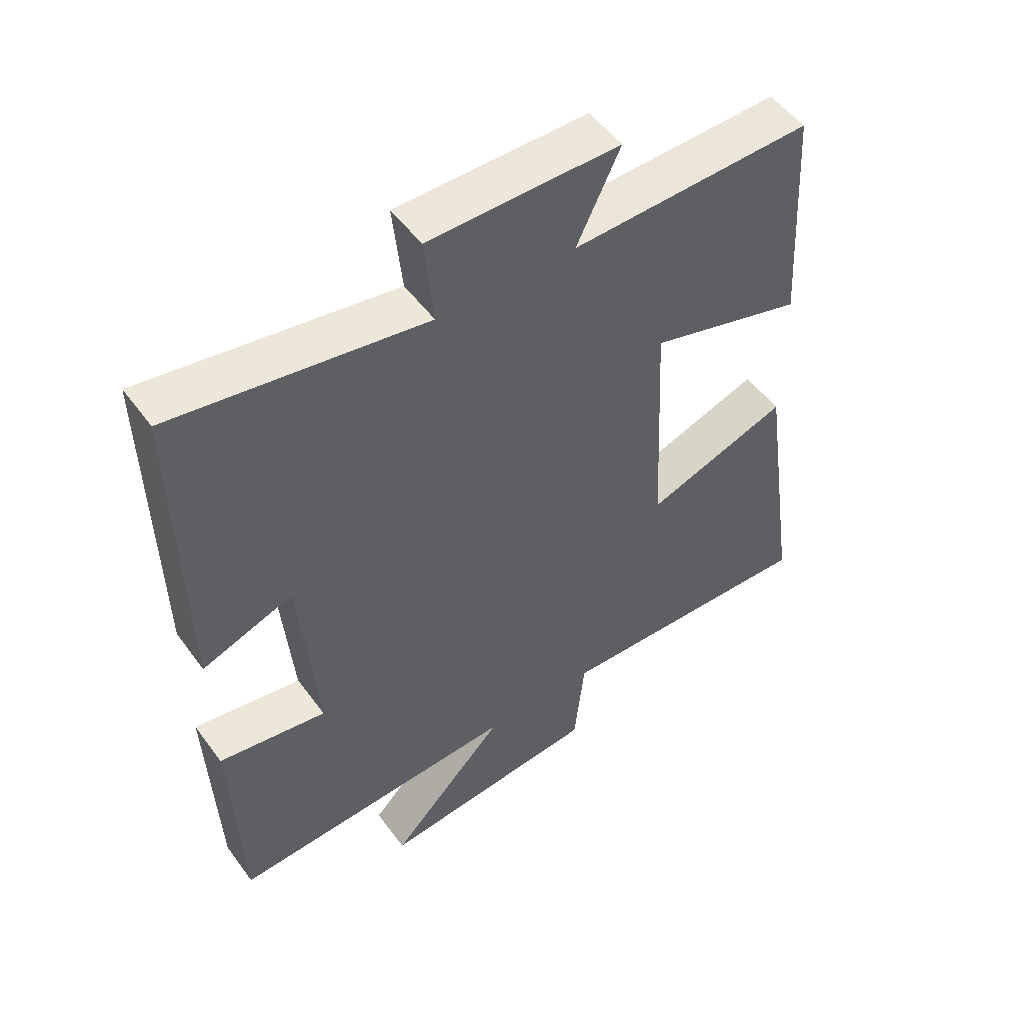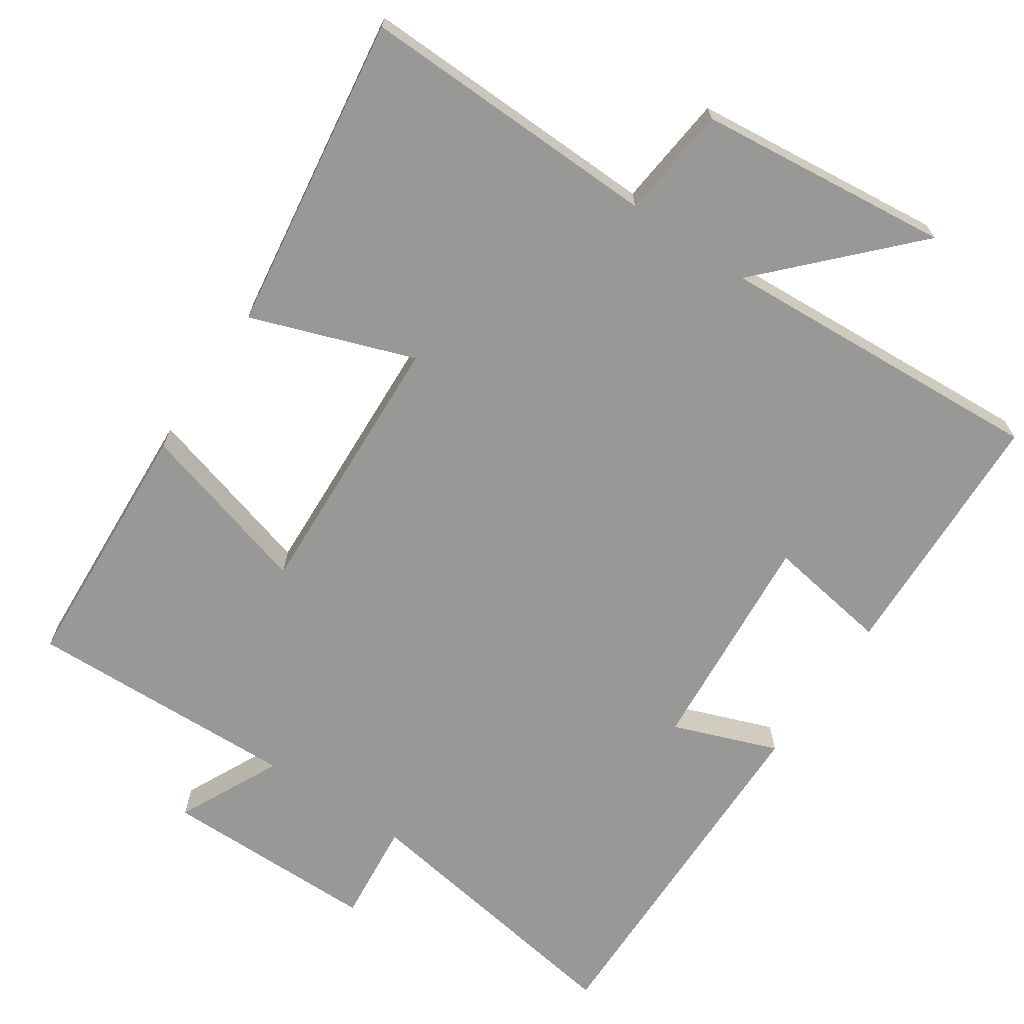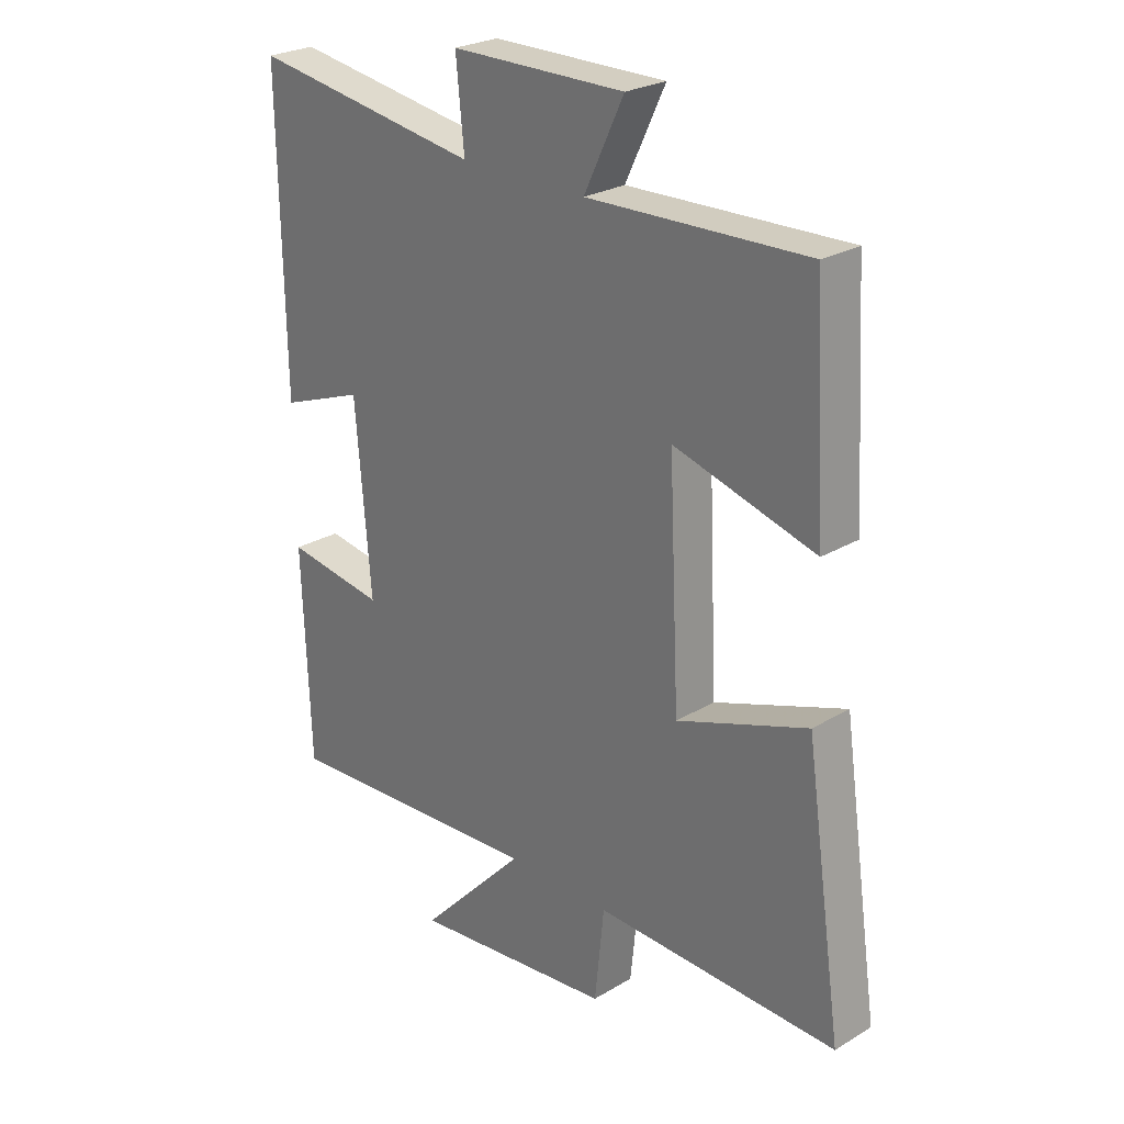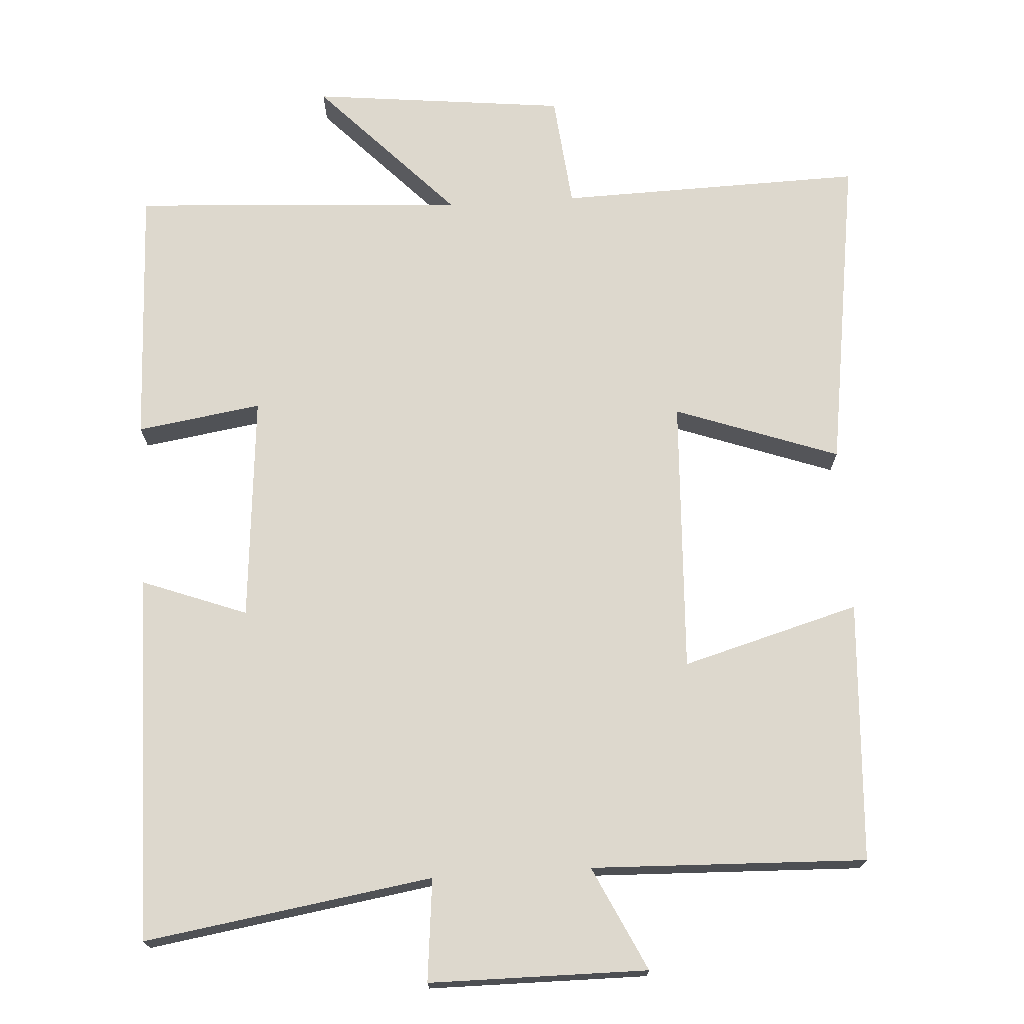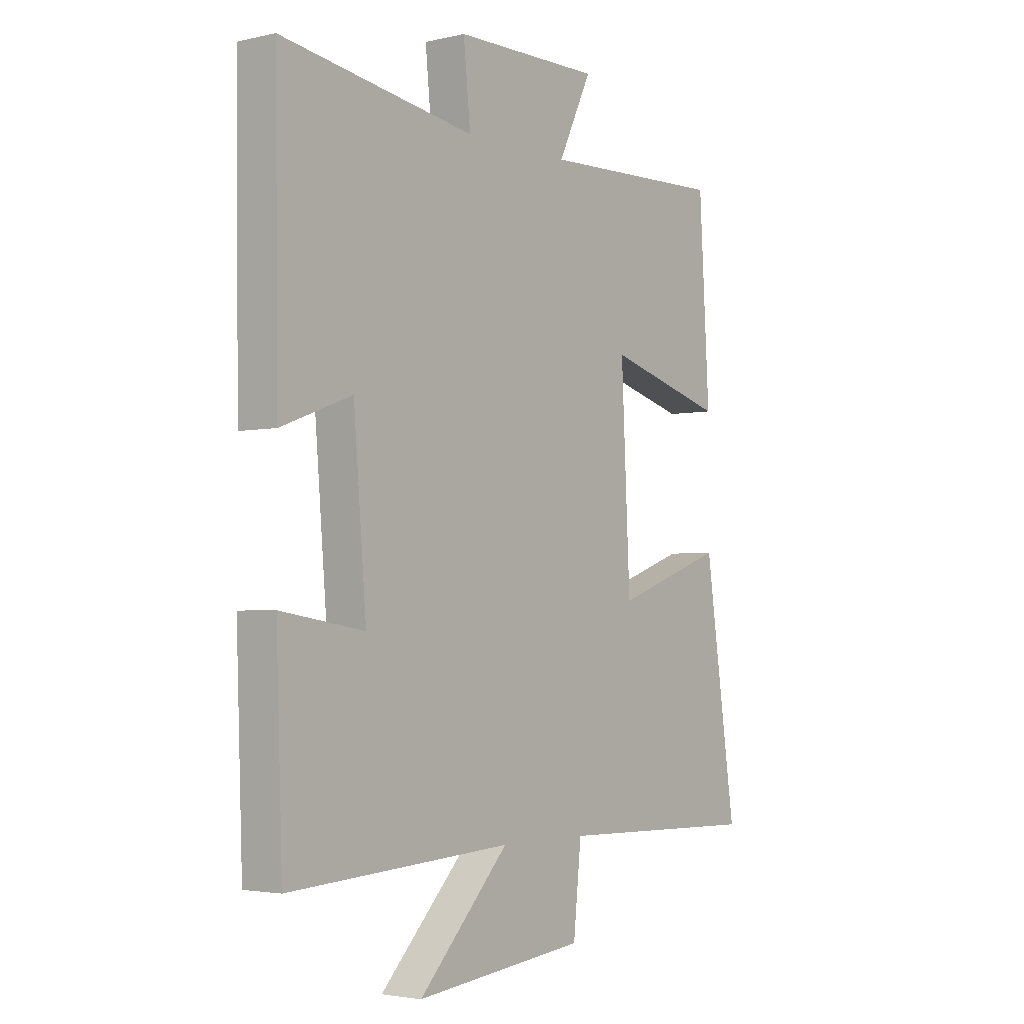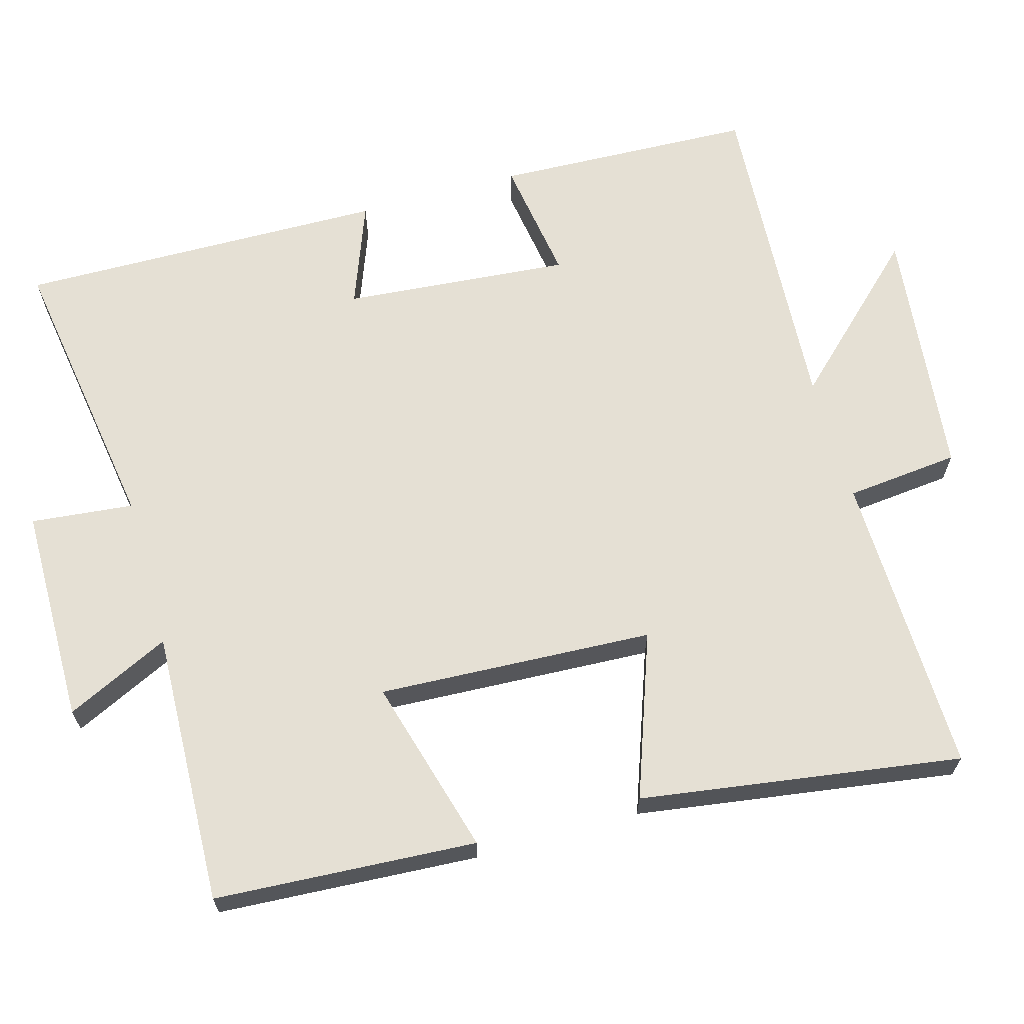
<metadata>
{"format":"obj","ext":"obj","renderer":"f3d","projection":"perspective","resolution":1024,"background":"white","views":[{"elev":51.7,"azim":-35.1,"up":"+Z"},{"elev":-68.5,"azim":145.9,"up":"+Y"},{"elev":25.6,"azim":46.4,"up":"+Z"},{"elev":72.2,"azim":-3.6,"up":"+Y"},{"elev":-3.1,"azim":-52.2,"up":"+Z"},{"elev":65.5,"azim":74.3,"up":"+Y"}]}
</metadata>
<code>
v -0.507 0.07 0.561
v -0.113 0.07 0.5
v -0.127 0.07 0.64
v 0.171 0.07 0.642
v 0.103 0.07 0.5
v 0.479 0.07 0.513
v 0.5 0.07 0.156
v 0.258 0.07 0.224
v 0.276 0.07 -0.152
v 0.5 0.07 -0.072
v 0.564 0.07 -0.51
v 0.148 0.07 -0.5
v 0.132 0.07 -0.655
v -0.216 0.07 -0.693
v -0.032 0.07 -0.5
v -0.487 0.07 -0.528
v -0.5 0.07 -0.173
v -0.33 0.07 -0.199
v -0.356 0.07 0.111
v -0.5 0.07 0.057
v -0.507 0 0.561
v -0.113 0 0.5
v -0.127 0 0.64
v 0.171 0 0.642
v 0.103 0 0.5
v 0.479 0 0.513
v 0.5 0 0.156
v 0.258 0 0.224
v 0.276 0 -0.152
v 0.5 0 -0.072
v 0.564 0 -0.51
v 0.148 0 -0.5
v 0.132 0 -0.655
v -0.216 0 -0.693
v -0.032 0 -0.5
v -0.487 0 -0.528
v -0.5 0 -0.173
v -0.33 0 -0.199
v -0.356 0 0.111
v -0.5 0 0.057
f 19 20 1 2
f 18 19 2
f 15 16 17 18
f 15 18 2
f 12 13 14 15
f 12 15 2
f 9 10 11 12
f 12 2 3
f 9 12 3
f 8 9 3
f 5 6 7 8
f 5 8 3
f 3 4 5
f 22 21 40 39
f 22 39 38
f 38 37 36 35
f 22 38 35
f 35 34 33 32
f 22 35 32
f 32 31 30 29
f 23 22 32
f 23 32 29
f 23 29 28
f 28 27 26 25
f 23 28 25
f 25 24 23
f 1 21 22 2
f 2 22 23 3
f 3 23 24 4
f 4 24 25 5
f 5 25 26 6
f 6 26 27 7
f 7 27 28 8
f 8 28 29 9
f 9 29 30 10
f 10 30 31 11
f 11 31 32 12
f 12 32 33 13
f 13 33 34 14
f 14 34 35 15
f 15 35 36 16
f 16 36 37 17
f 17 37 38 18
f 18 38 39 19
f 19 39 40 20
f 20 40 21 1

</code>
